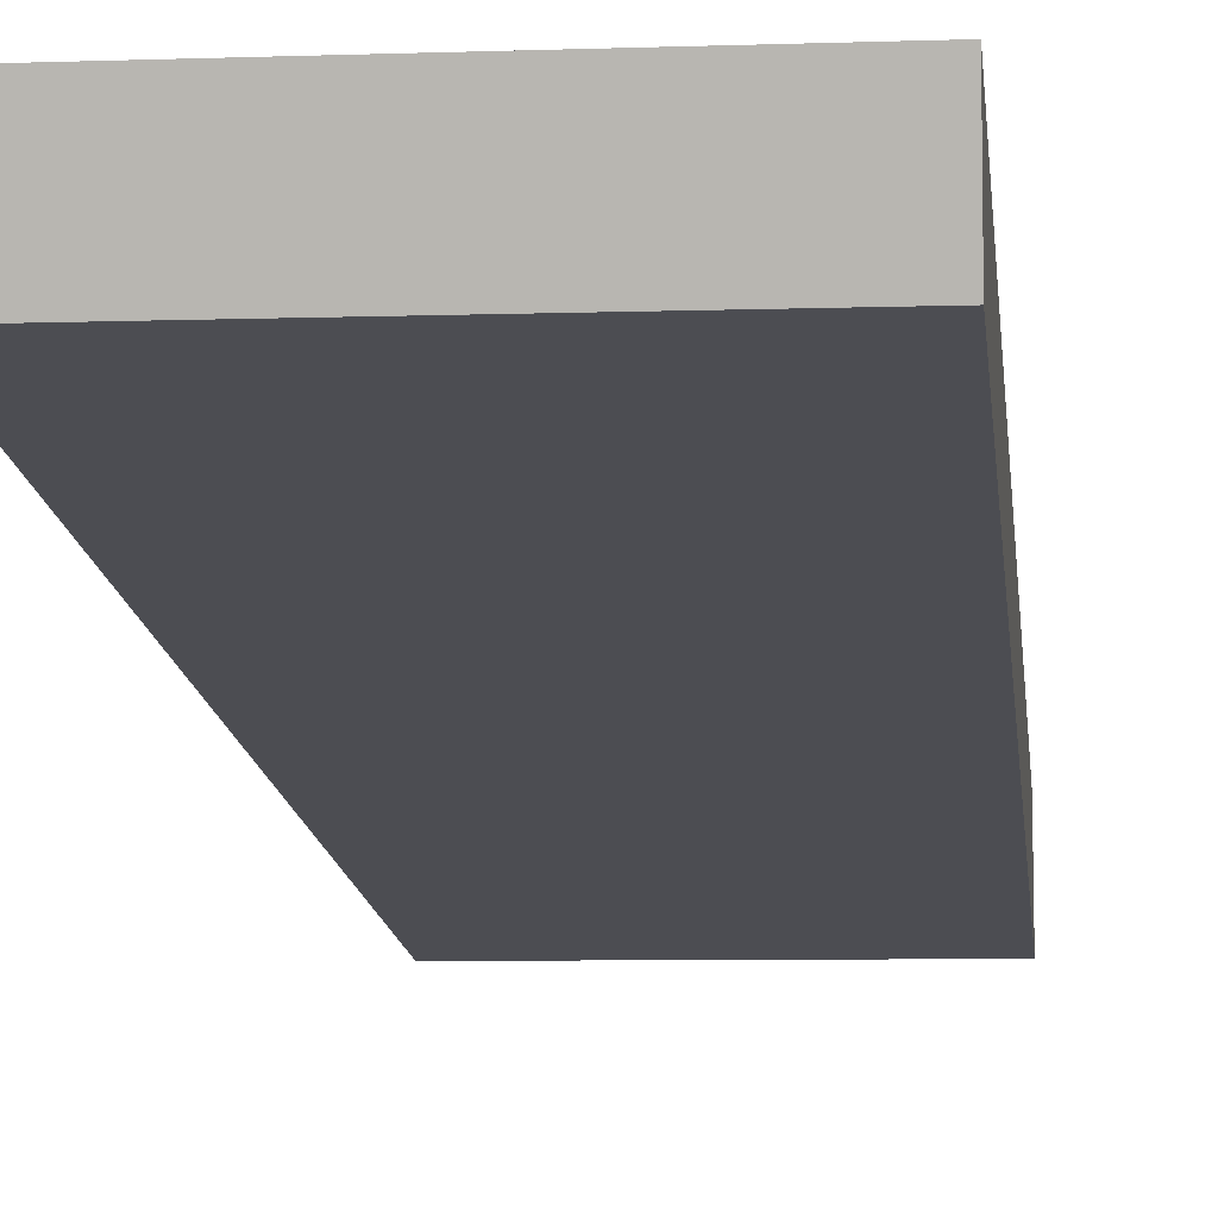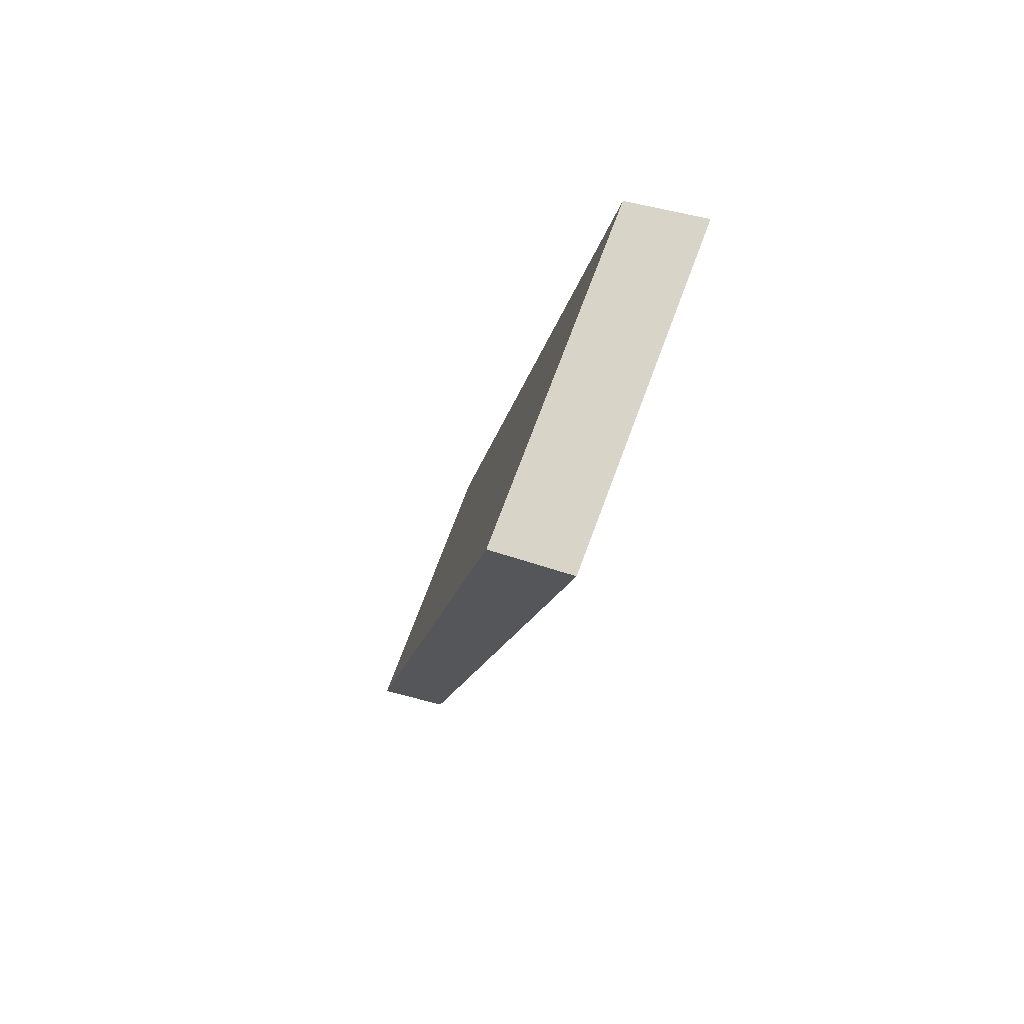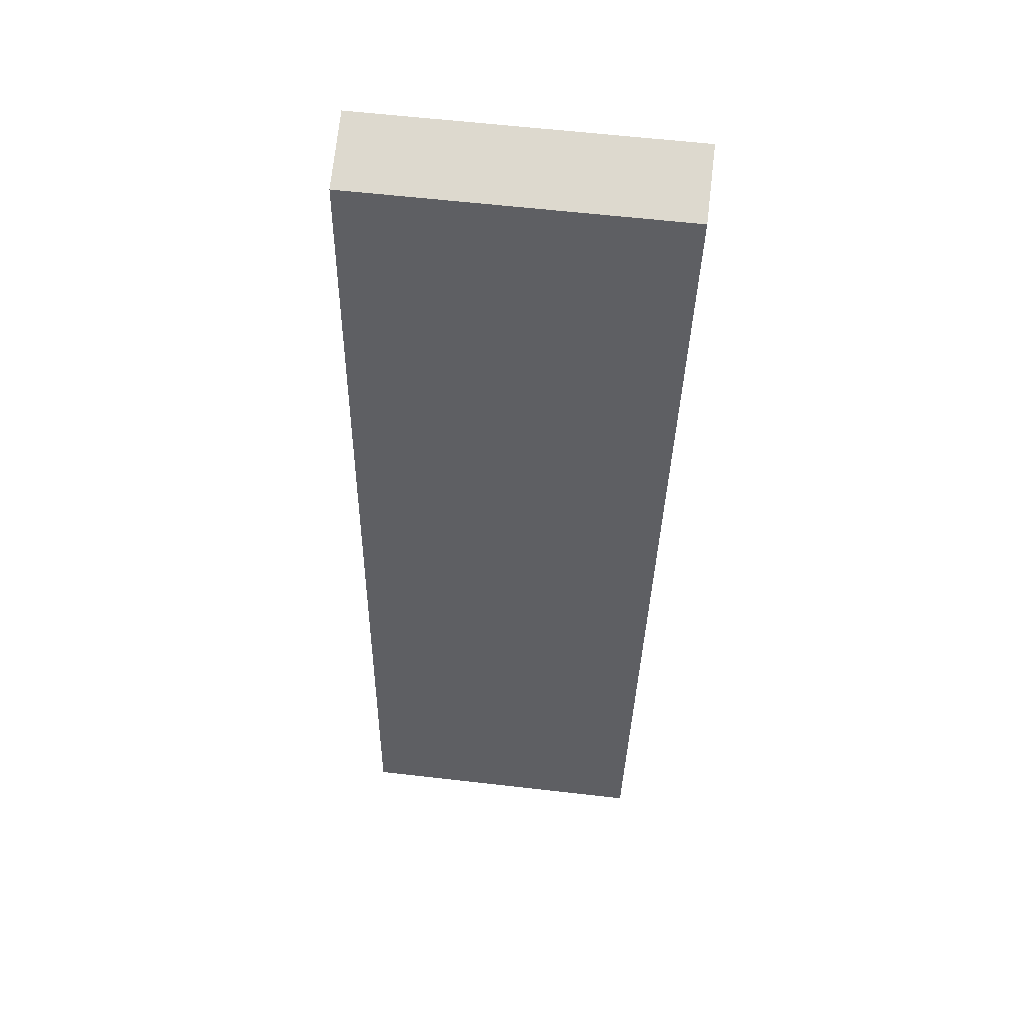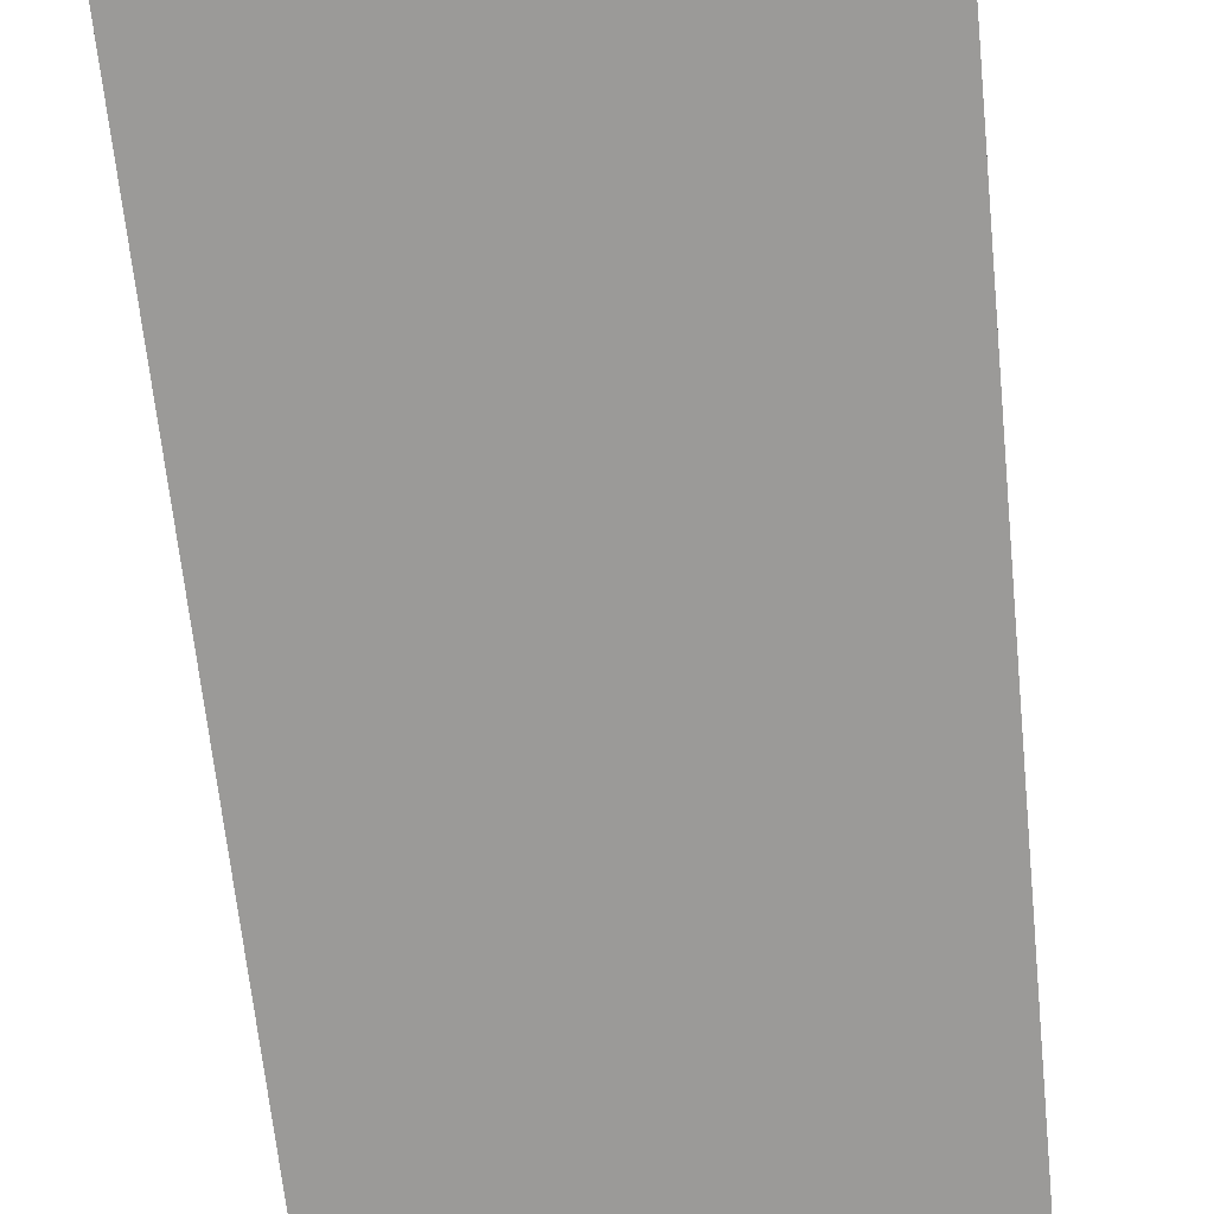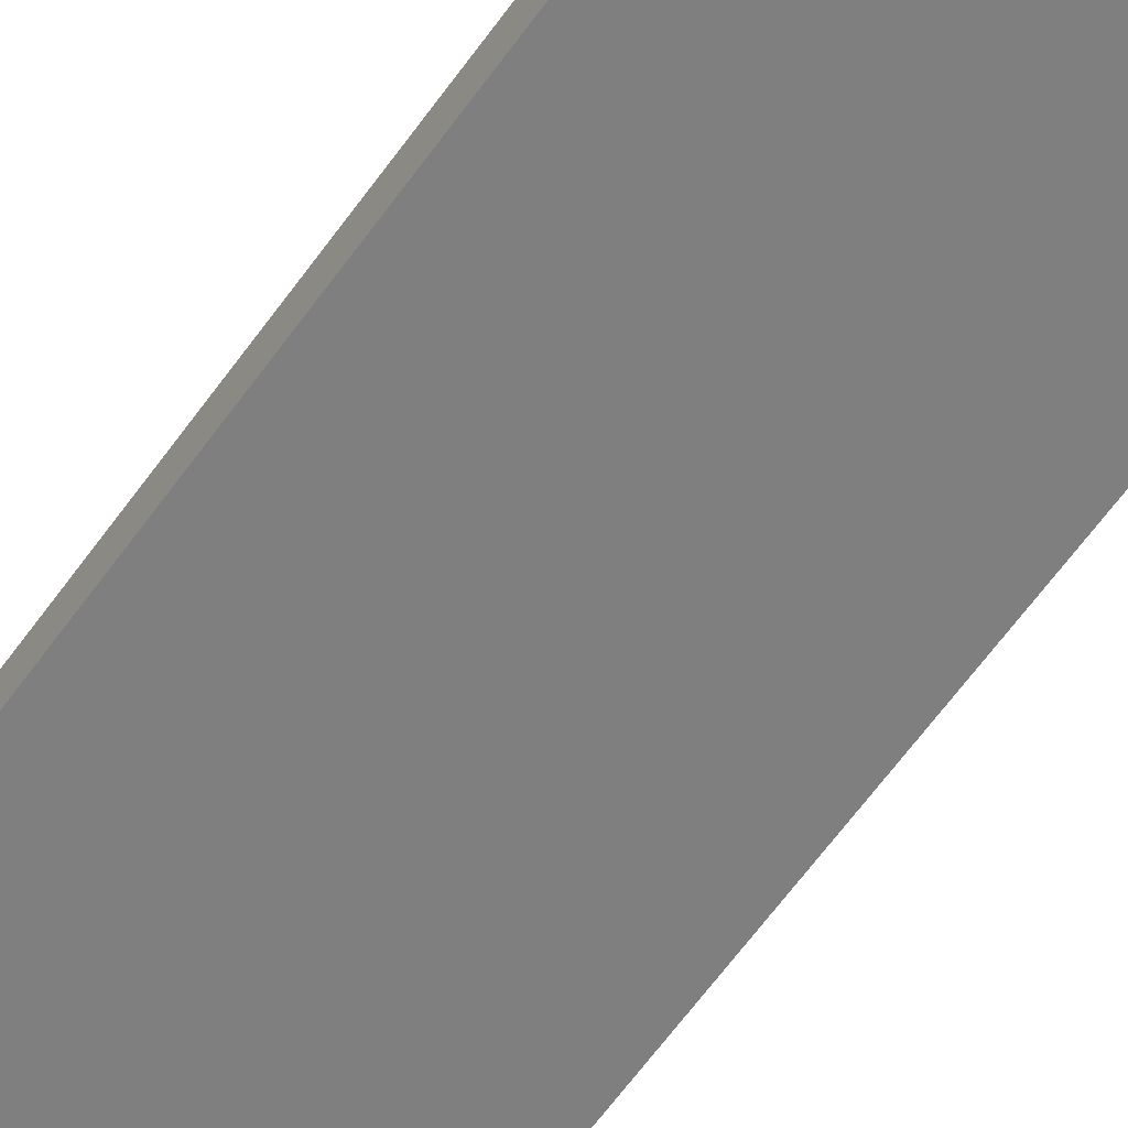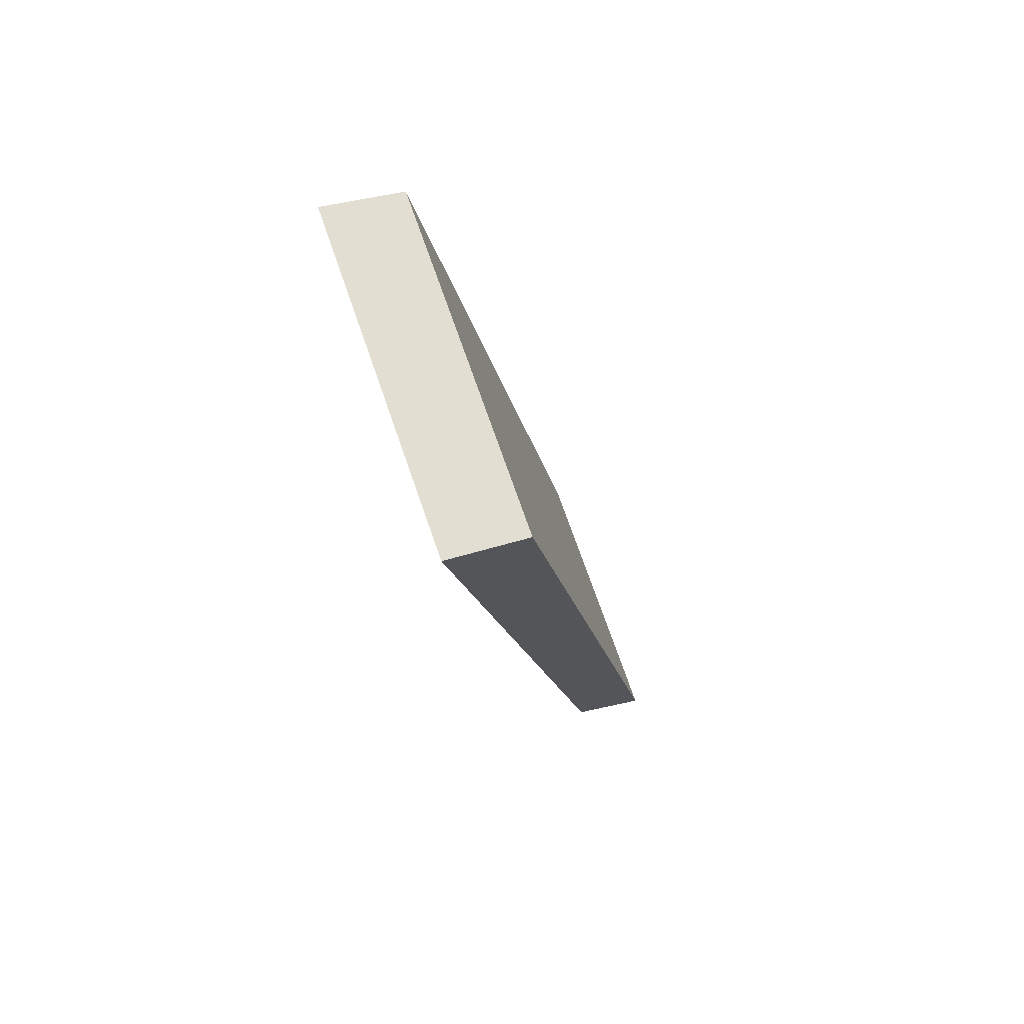
<metadata>
{"format":"obj","ext":"obj","renderer":"f3d","projection":"perspective","resolution":1024,"background":"white","views":[{"elev":-6.5,"azim":-173.2,"up":"+Z"},{"elev":72.7,"azim":-69.6,"up":"+Y"},{"elev":58.3,"azim":-173.4,"up":"+Y"},{"elev":-59.7,"azim":-173.9,"up":"+Z"},{"elev":-68.6,"azim":-34.4,"up":"+Z"},{"elev":71.5,"azim":70.9,"up":"+Y"}]}
</metadata>
<code>
v 0.01252 -0.08433 -0.02424
v 0.01262 -0.08008 -0.01781
v -0.01262 -0.08023 -0.01784
v -0.01402 -0.00689 -0.004587
v 0.01397 -0.008263 -0.01106
v -0.01397 -0.008413 -0.01108
v 0.01402 -0.00674 -0.00456
v -0.01252 -0.08448 -0.02427
f 3 2 4
f 6 4 5
f 7 5 4
f 7 4 2
f 7 2 1
f 7 1 5
f 8 3 4
f 8 4 6
f 8 1 2
f 8 2 3
f 8 6 5
f 8 5 1

</code>
